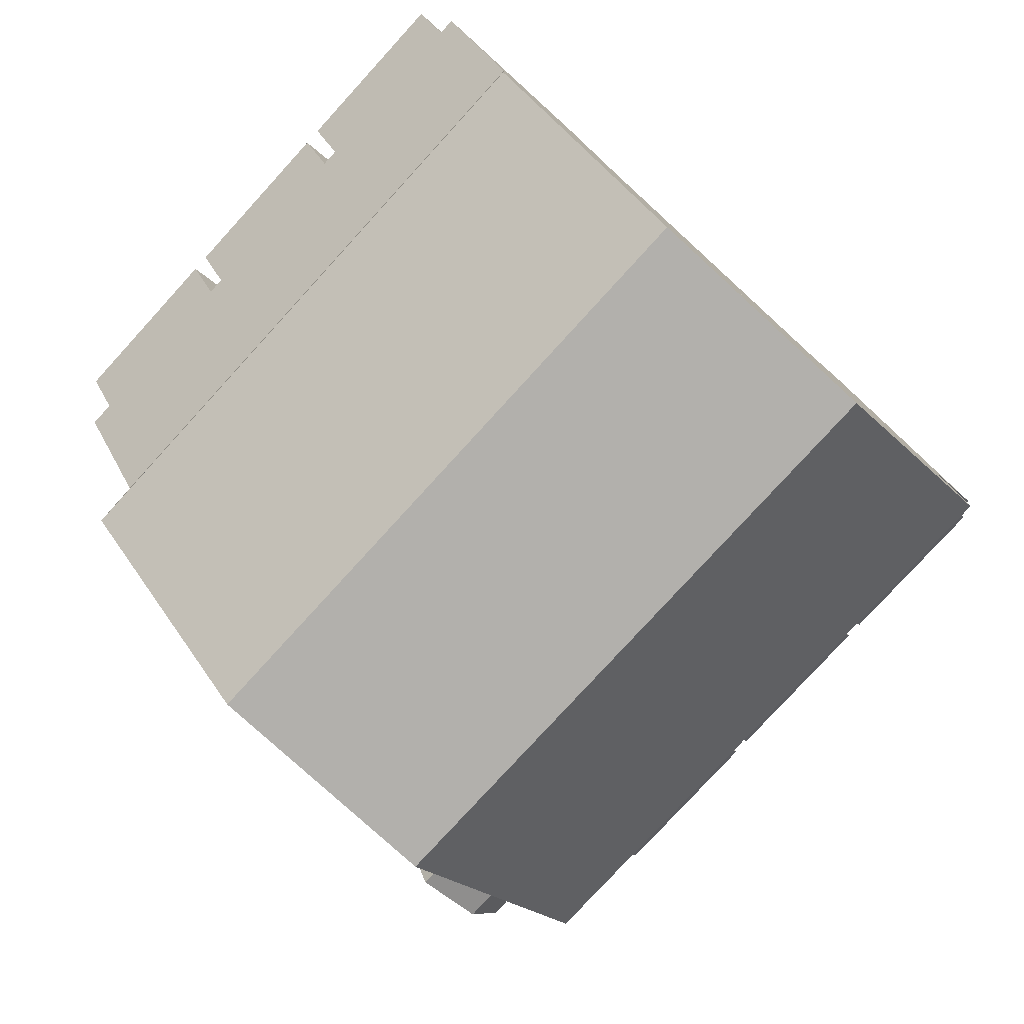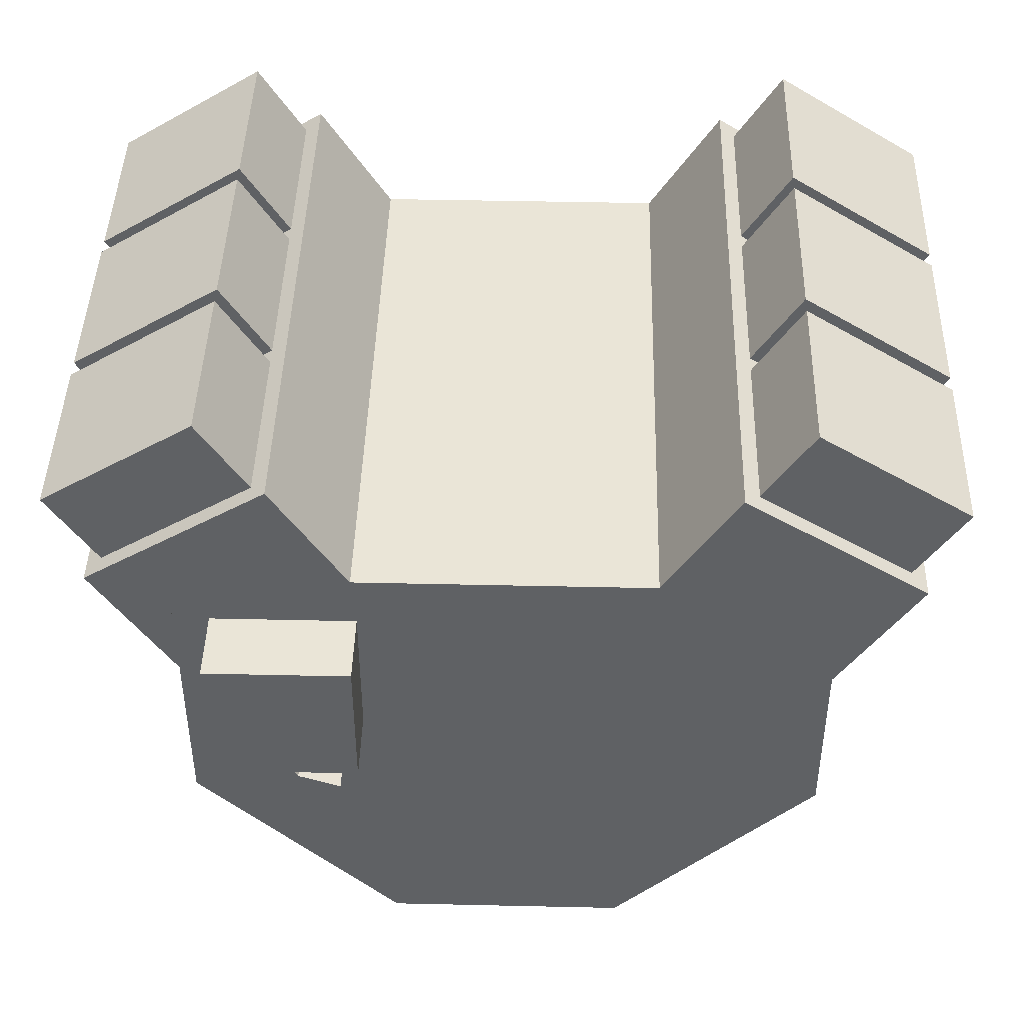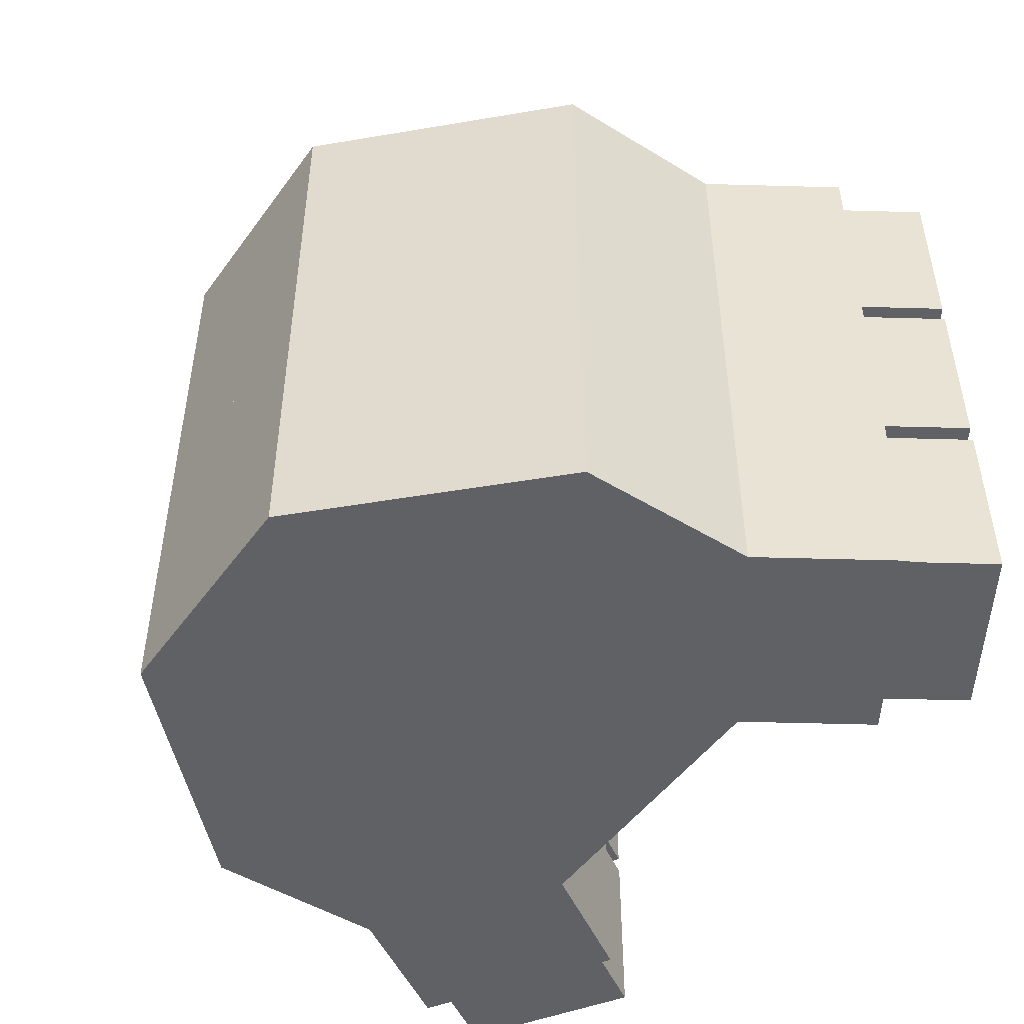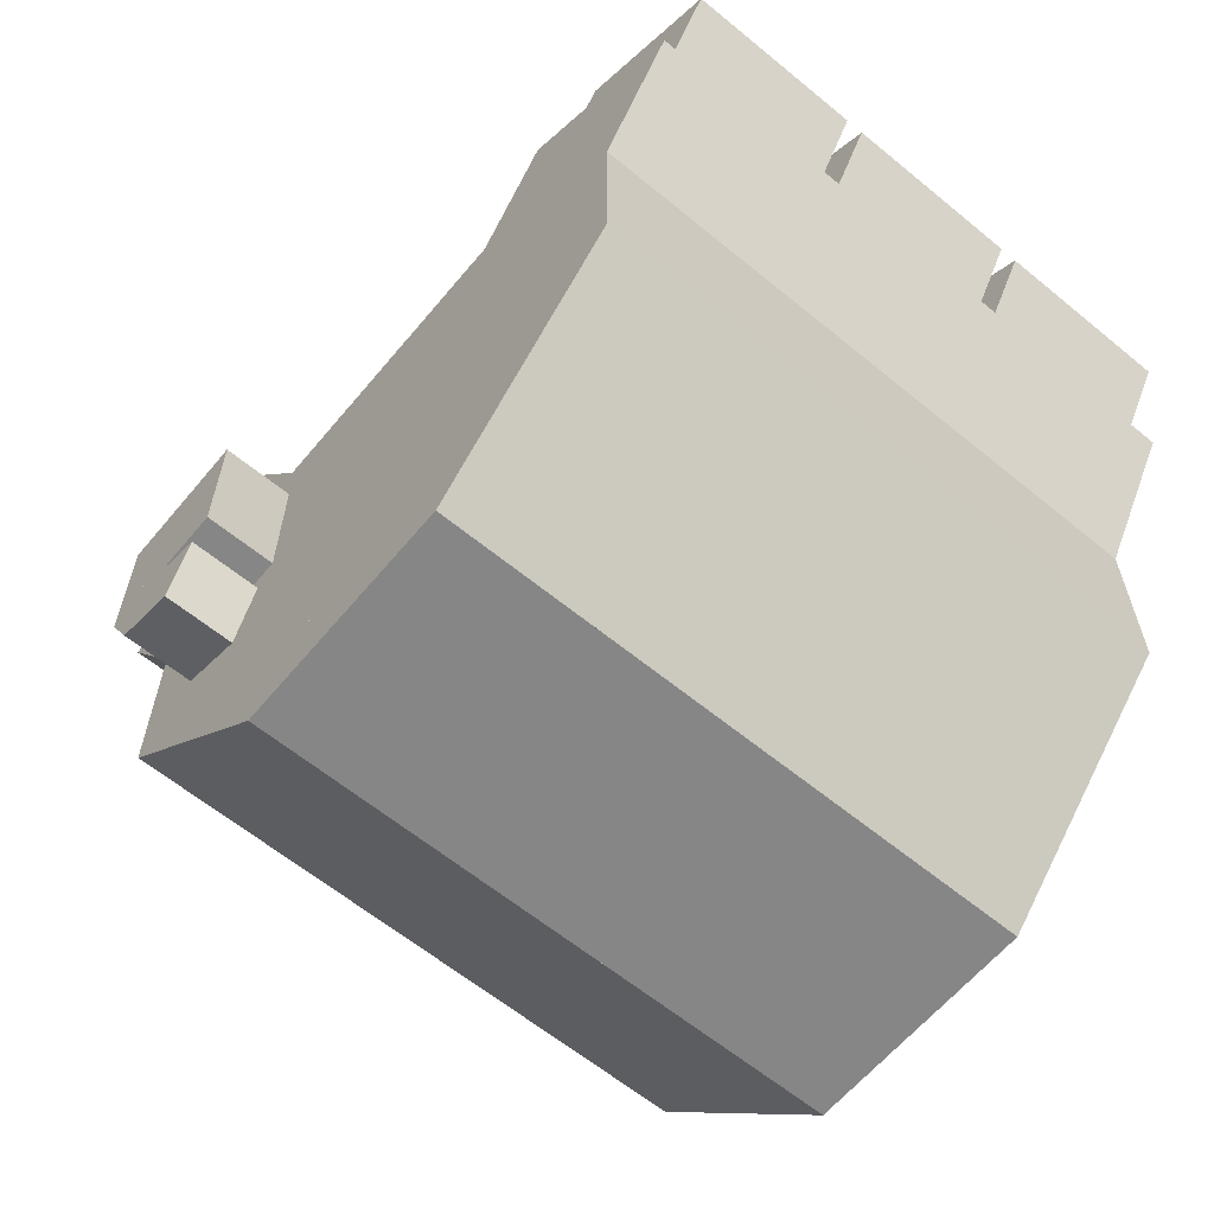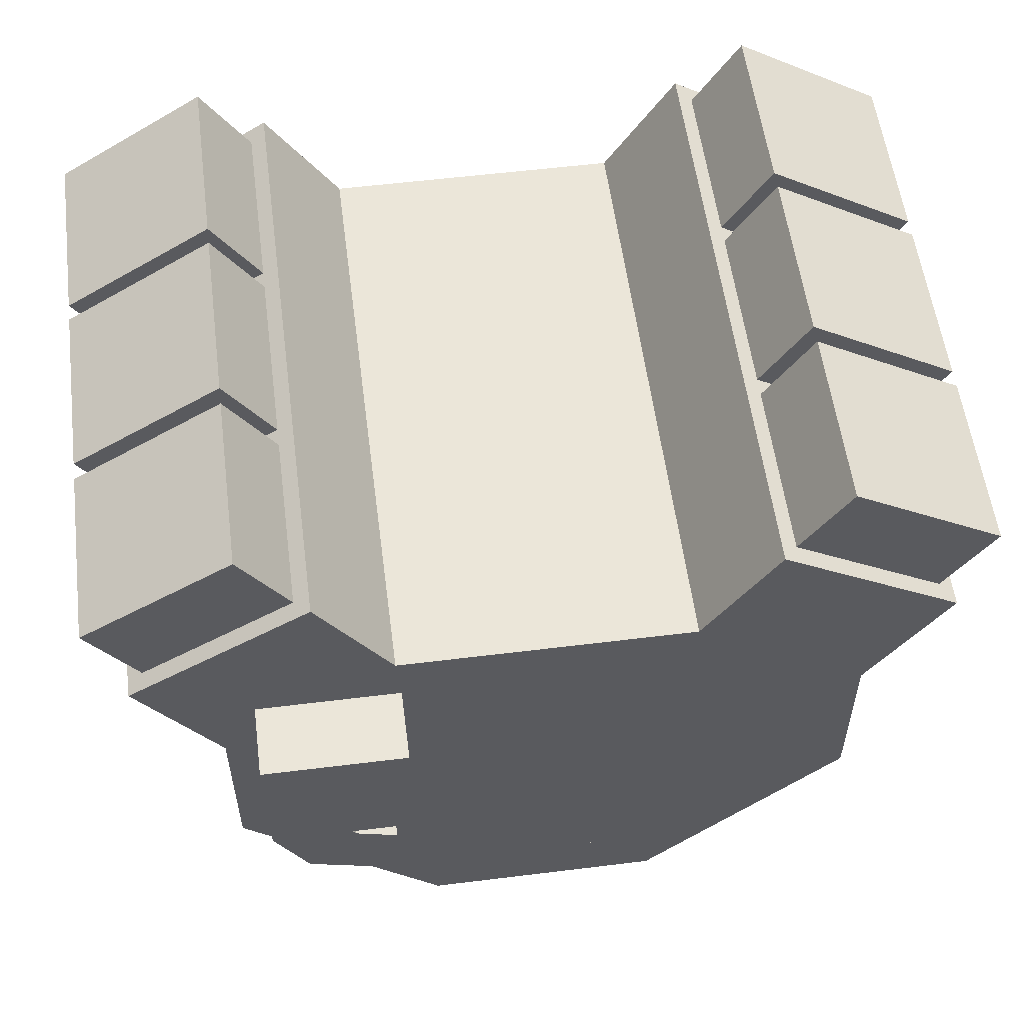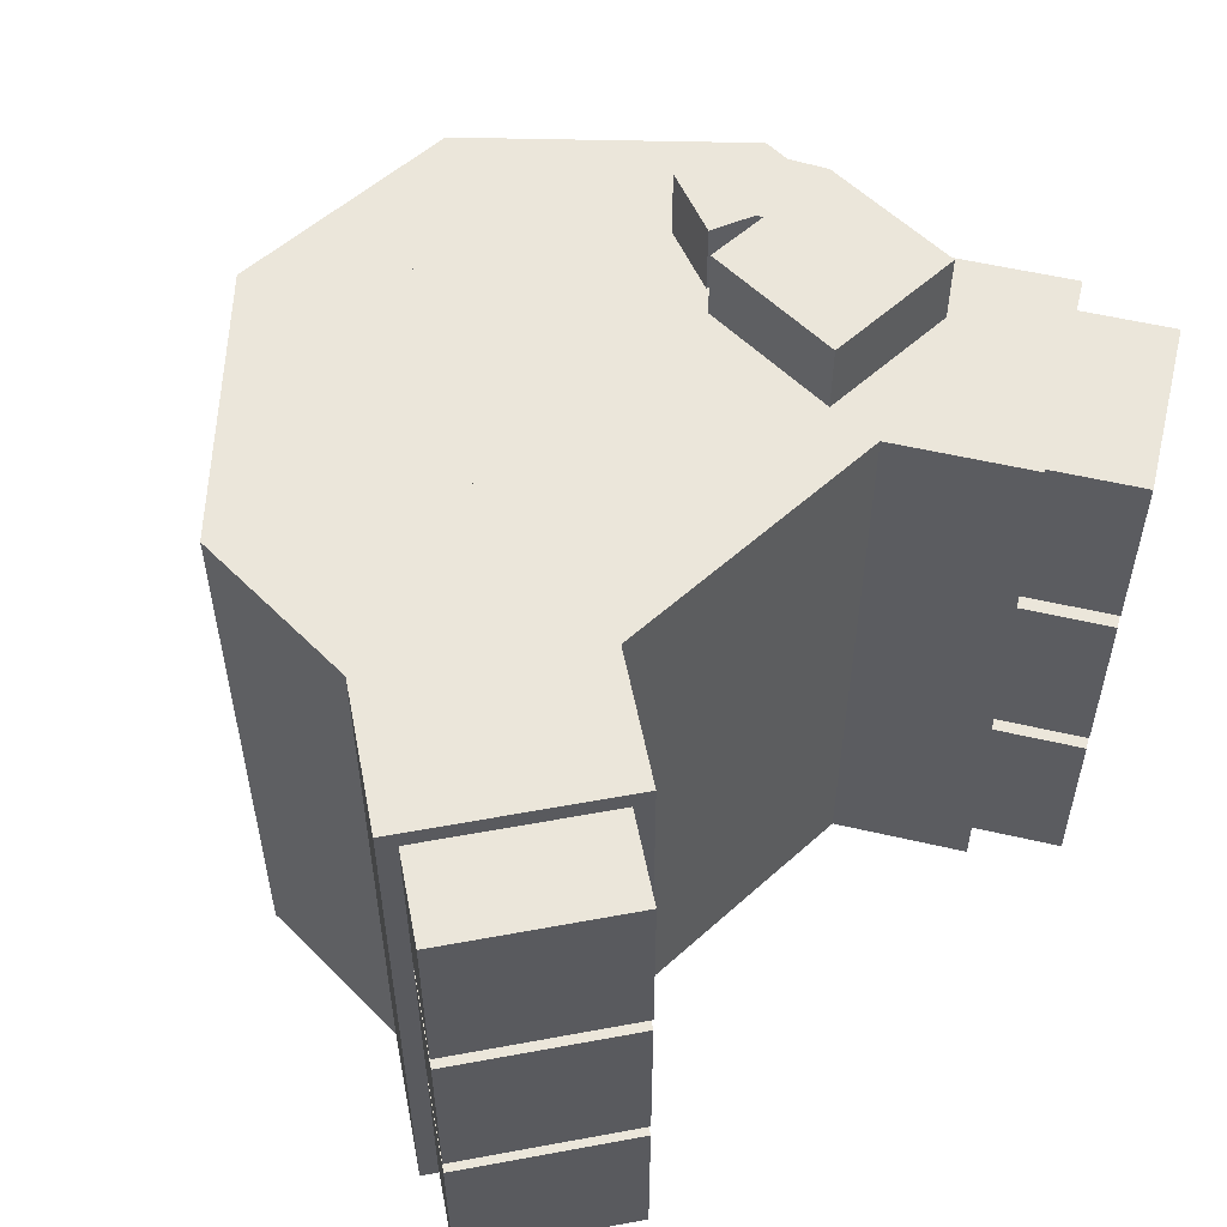
<metadata>
{"format":"obj","ext":"obj","renderer":"f3d","projection":"perspective","resolution":1024,"background":"white","views":[{"elev":-78.8,"azim":137.6,"up":"+Y"},{"elev":44.1,"azim":1.5,"up":"+Y"},{"elev":-48.7,"azim":55.7,"up":"+Z"},{"elev":-62.2,"azim":50.2,"up":"+Y"},{"elev":56.3,"azim":-7.4,"up":"+Y"},{"elev":54.7,"azim":136.4,"up":"+Z"}]}
</metadata>
<code>
o cube
v -0.2249 0.4787 0.6219
v -0.1365 0.3399 0.6219
v -0.2249 0.4787 0.000409
v -0.1365 0.3399 0.000409
v -0.4099 0.3608 0.000409
v -0.3215 0.2221 0.000409
v -0.4099 0.3608 0.6219
v -0.3215 0.2221 0.6219
v 0.4099 0.3608 0.6219
v 0.3215 0.2221 0.6219
v 0.4099 0.3608 0.000409
v 0.3215 0.2221 0.000409
v 0.2249 0.4787 0.000409
v 0.1365 0.3399 0.000409
v 0.2249 0.4787 0.6219
v 0.1365 0.3399 0.6219
v 0.329 0.3616 0.6219
v 0.329 0.05081 0.6219
v 0.329 0.3616 0.000409
v 0.329 0.05081 0.000409
v -0.329 0.3616 0.000409
v -0.329 0.05081 0.000409
v -0.329 0.3616 0.6219
v -0.329 0.05081 0.6219
v -0.1739 0.2059 0.6219
v 0.03289 -0.000895 0.6219
v -0.1739 0.2059 0.000409
v 0.03289 -0.000895 0.000409
v -0.329 0.05081 0.000409
v -0.1222 -0.156 0.000409
v -0.329 0.05081 0.6219
v -0.1222 -0.156 0.6219
v 0.329 0.05081 0.6219
v 0.1222 -0.156 0.6219
v 0.329 0.05081 0.000409
v 0.1222 -0.156 0.000409
v 0.1739 0.2059 0.000409
v -0.03289 -0.000895 0.000409
v 0.1739 0.2059 0.6219
v -0.03289 -0.000895 0.6219
v 0.1222 0.1913 0.6219
v 0.1222 -0.156 0.6219
v 0.1222 0.1913 0.000409
v 0.1222 -0.156 0.000409
v -0.005735 0.1913 0.000409
v -0.005735 -0.156 0.000409
v -0.005735 0.1913 0.6219
v -0.005735 -0.156 0.6219
v 0.005735 0.1913 0.6219
v 0.005735 -0.156 0.6219
v 0.005735 0.1913 0.000409
v 0.005735 -0.156 0.000409
v -0.1222 0.1913 0.000409
v -0.1222 -0.156 0.000409
v -0.1222 0.1913 0.6219
v -0.1222 -0.156 0.6219
v -0.2894 0.546 0.6037
v -0.2403 0.4689 0.6037
v -0.2894 0.546 0.4209
v -0.2403 0.4689 0.4209
v -0.4436 0.4477 0.4209
v -0.3945 0.3707 0.4209
v -0.4436 0.4477 0.6037
v -0.3945 0.3707 0.6037
v -0.2894 0.546 0.4026
v -0.2403 0.4689 0.4026
v -0.2894 0.546 0.2198
v -0.2403 0.4689 0.2198
v -0.4436 0.4477 0.2198
v -0.3945 0.3707 0.2198
v -0.4436 0.4477 0.4026
v -0.3945 0.3707 0.4026
v -0.2894 0.546 0.2015
v -0.2403 0.4689 0.2015
v -0.2894 0.546 0.01869
v -0.2403 0.4689 0.01869
v -0.4436 0.4477 0.01869
v -0.3945 0.3707 0.01869
v -0.4436 0.4477 0.2015
v -0.3945 0.3707 0.2015
v 0.4436 0.4477 0.2015
v 0.3945 0.3707 0.2015
v 0.4436 0.4477 0.01869
v 0.3945 0.3707 0.01869
v 0.2894 0.546 0.01869
v 0.2403 0.4689 0.01869
v 0.2894 0.546 0.2015
v 0.2403 0.4689 0.2015
v 0.4436 0.4477 0.4026
v 0.3945 0.3707 0.4026
v 0.4436 0.4477 0.2198
v 0.3945 0.3707 0.2198
v 0.2894 0.546 0.2198
v 0.2403 0.4689 0.2198
v 0.2894 0.546 0.4026
v 0.2403 0.4689 0.4026
v 0.4436 0.4477 0.6037
v 0.3945 0.3707 0.6037
v 0.4436 0.4477 0.4209
v 0.3945 0.3707 0.4209
v 0.2894 0.546 0.4209
v 0.2403 0.4689 0.4209
v 0.2894 0.546 0.6037
v 0.2403 0.4689 0.6037
f 6 4 2 8
f 78 76 74 80
f 70 72 71 69
f 30 32 31 29
f 102 100 98 104
f 70 68 66 72
f 14 12 10 16
f 82 84 83 81
f 90 92 91 89
f 12 14 13 11
f 31 25 27 29
f 48 42 41 47
f 76 78 77 75
f 60 62 61 59
f 100 102 101 99
f 28 30 29 27
f 54 56 55 53
f 44 46 45 43
f 34 36 35 33
f 4 6 5 3
f 92 94 93 91
f 38 36 34 40
f 66 68 67 65
f 39 33 35 37
f 55 49 51 53
f 16 10 9 15
f 80 74 73 79
f 22 20 18 24
f 79 73 75 77
f 40 34 33 39
f 42 44 43 41
f 71 65 67 69
f 56 50 49 55
f 32 26 25 31
f 74 76 75 73
f 26 28 27 25
f 8 2 1 7
f 64 58 57 63
f 88 82 81 87
f 46 48 47 45
f 96 90 89 95
f 72 66 65 71
f 94 92 90 96
f 20 22 21 19
f 78 80 79 77
f 54 52 50 56
f 94 96 95 93
f 104 98 97 103
f 7 1 3 5
f 95 89 91 93
f 86 84 82 88
f 22 24 23 21
f 52 54 53 51
f 46 44 42 48
f 14 16 15 13
f 30 28 26 32
f 98 100 99 97
f 103 97 99 101
f 23 17 19 21
f 62 60 58 64
f 38 40 39 37
f 47 41 43 45
f 58 60 59 57
f 84 86 85 83
f 102 104 103 101
f 2 4 3 1
f 68 70 69 67
f 24 18 17 23
f 10 12 11 9
f 50 52 51 49
f 18 20 19 17
f 62 64 63 61
f 63 57 59 61
f 86 88 87 85
f 15 9 11 13
f 36 38 37 35
f 87 81 83 85
f 6 8 7 5
o turbo
v -0.1462 0.3067 0.6951
v -0.1462 0.1605 0.6951
v -0.1462 0.3067 0.6219
v -0.1462 0.1605 0.6219
v -0.2925 0.3067 0.6219
v -0.2925 0.1605 0.6219
v -0.2925 0.3067 0.6951
v -0.2925 0.1605 0.6951
v -0.2276 0.1943 0.6951
v -0.1939 0.1294 0.6951
v -0.2276 0.1943 0.6219
v -0.1939 0.1294 0.6219
v -0.2925 0.1605 0.6219
v -0.2587 0.09563 0.6219
v -0.2925 0.1605 0.6951
v -0.2587 0.09563 0.6951
v -0.2337 0.1643 0.6951
v -0.165 0.1393 0.6951
v -0.2337 0.1643 0.6219
v -0.165 0.1393 0.6219
v -0.2587 0.09563 0.6219
v -0.19 0.07062 0.6219
v -0.2587 0.09563 0.6951
v -0.19 0.07062 0.6951
f 111 105 107 109
f 108 110 109 107
f 128 122 121 127
f 112 106 105 111
f 116 118 117 115
f 110 108 106 112
f 119 113 115 117
f 124 126 125 123
f 118 116 114 120
f 118 120 119 117
f 126 128 127 125
f 106 108 107 105
f 114 116 115 113
f 126 124 122 128
f 110 112 111 109
f 120 114 113 119
f 127 121 123 125
f 122 124 123 121

</code>
